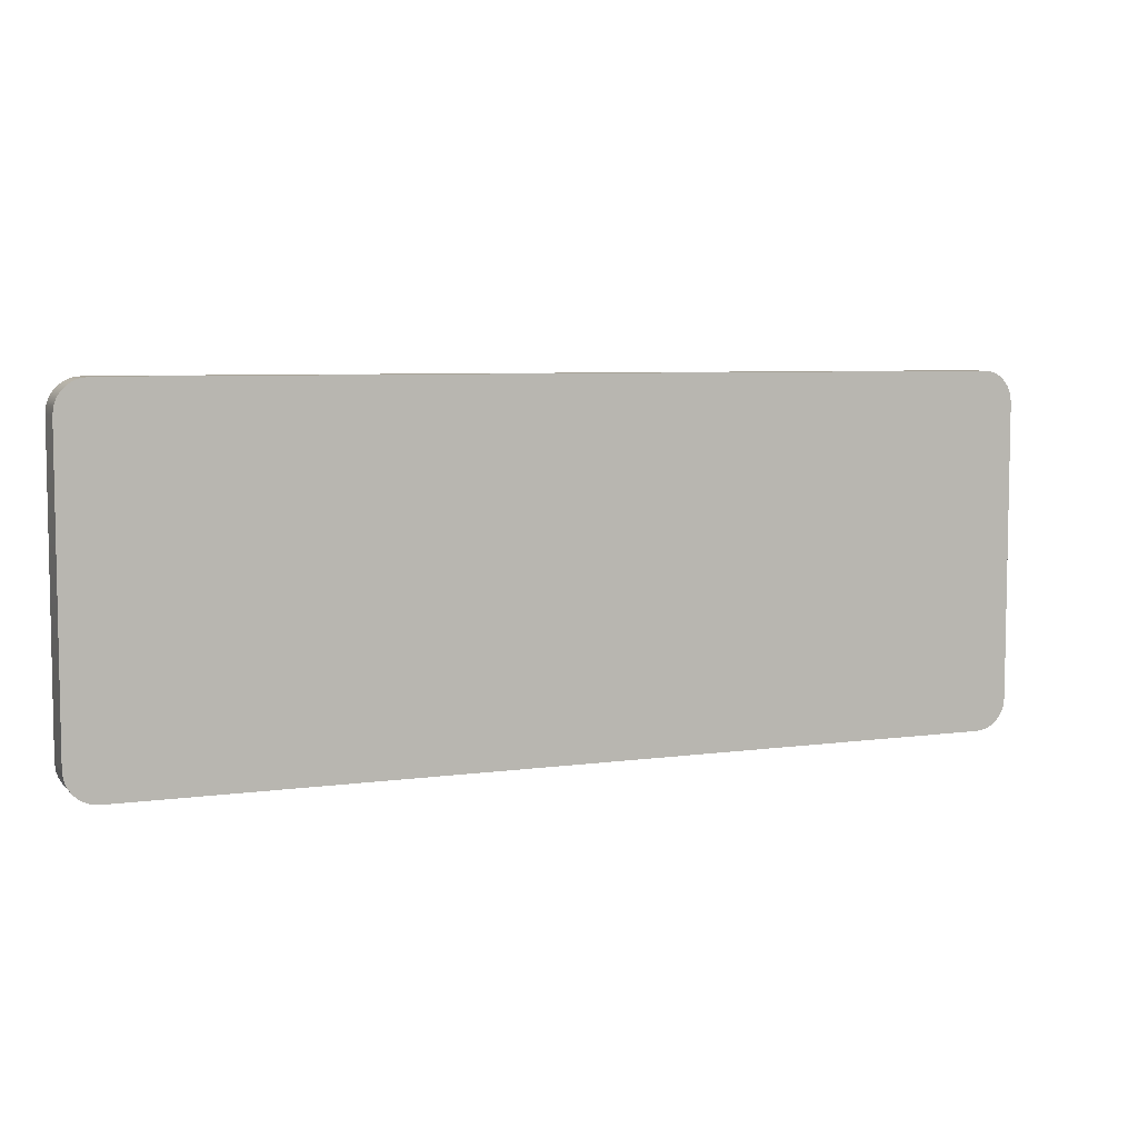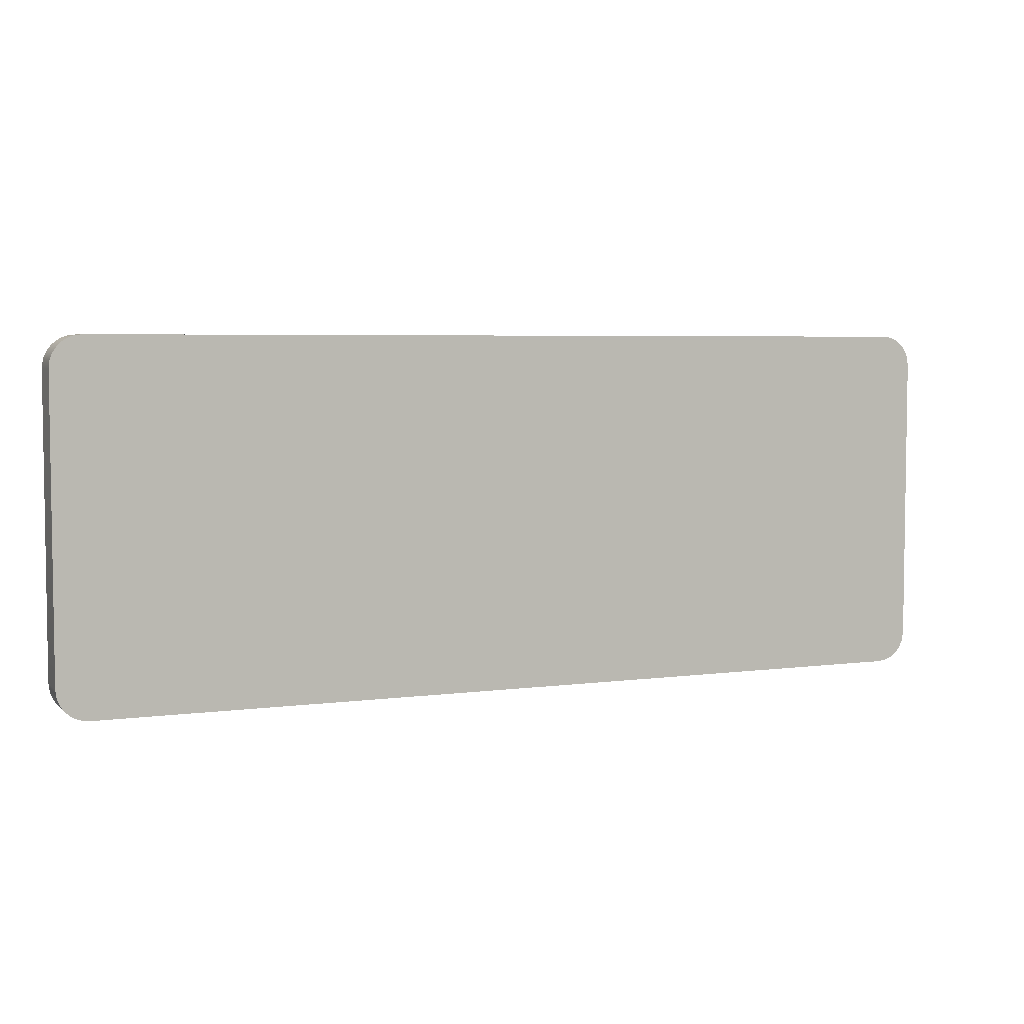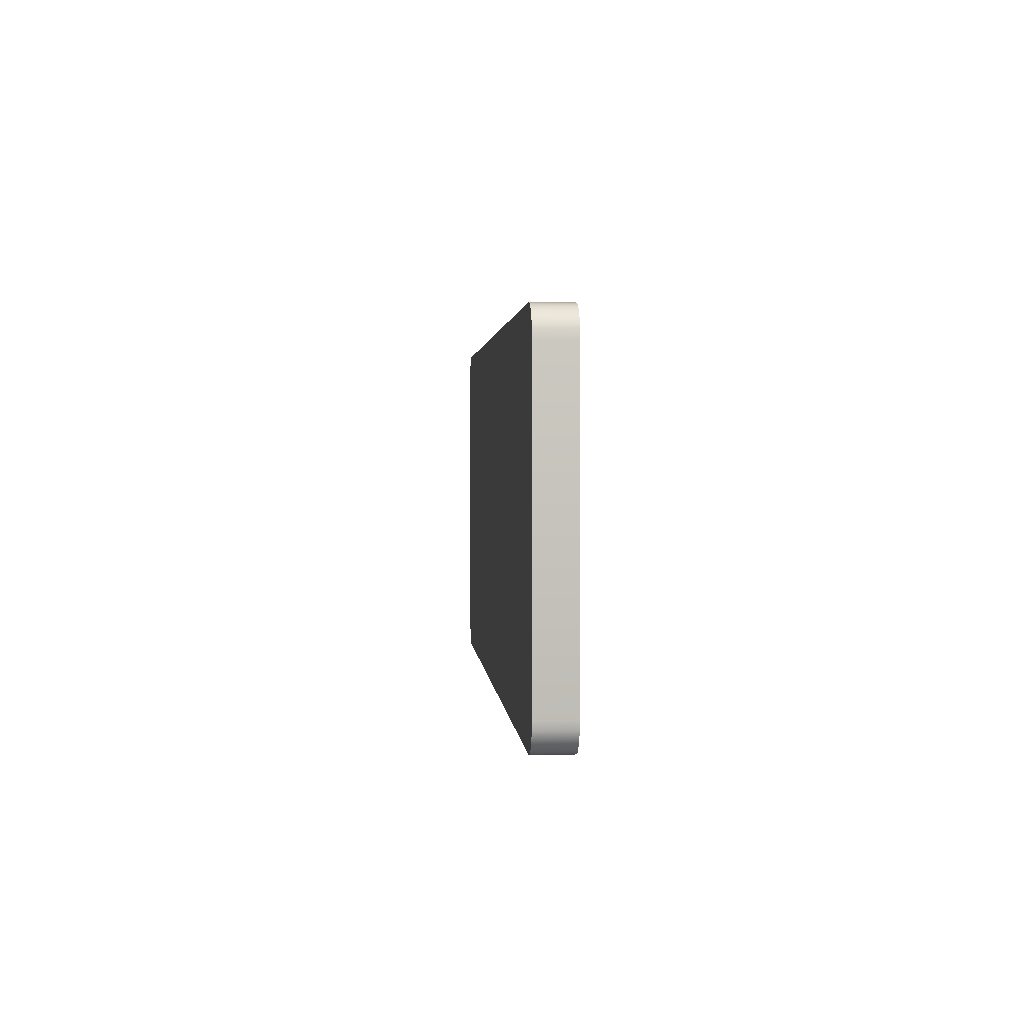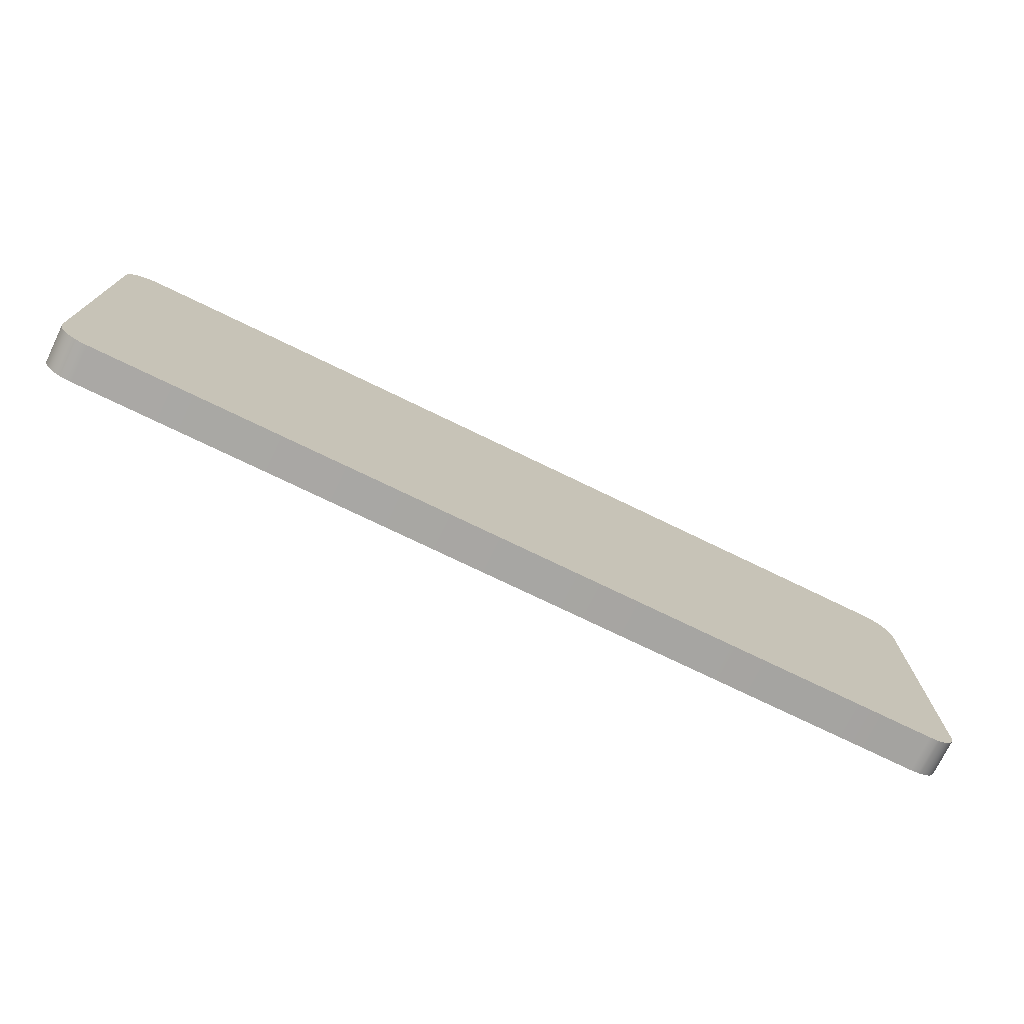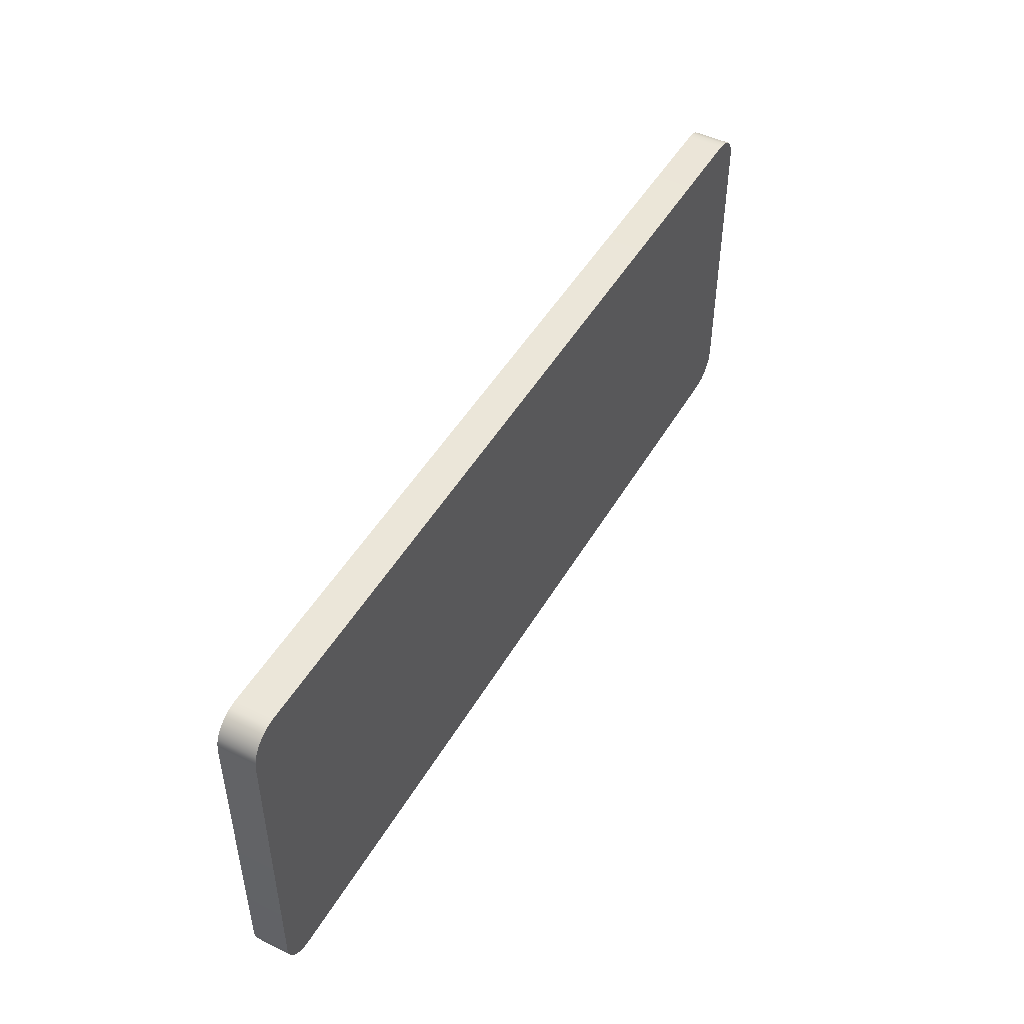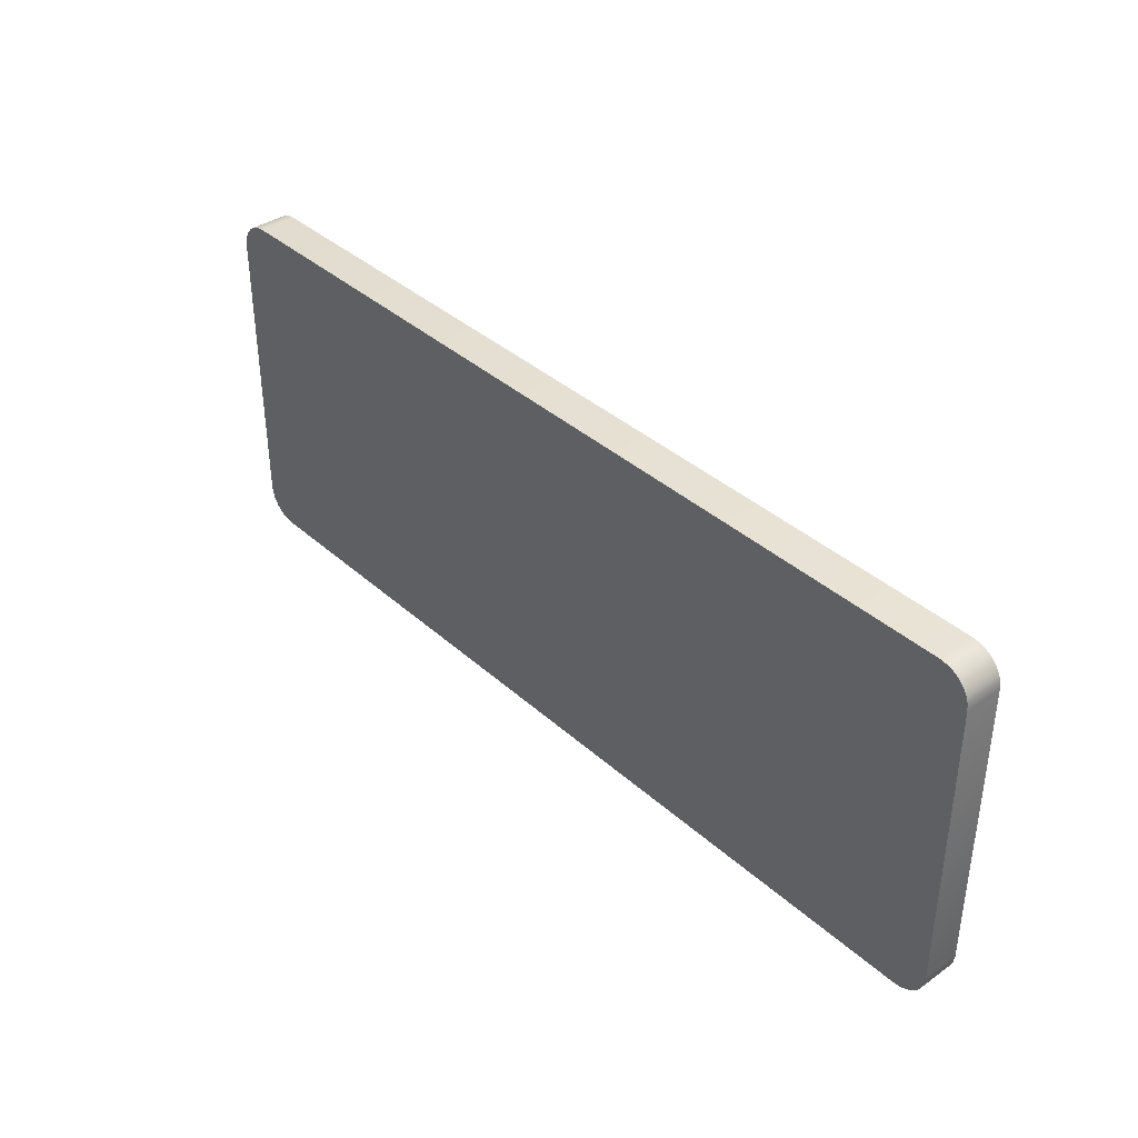
<metadata>
{"format":"obj","ext":"obj","renderer":"f3d","projection":"perspective","resolution":1024,"background":"white","views":[{"elev":6.2,"azim":-22.8,"up":"+Z"},{"elev":4.9,"azim":-23.1,"up":"+Z"},{"elev":1.8,"azim":-94.2,"up":"+Z"},{"elev":-74.2,"azim":154.1,"up":"+Z"},{"elev":47.7,"azim":-61.1,"up":"+Z"},{"elev":37.9,"azim":-131.5,"up":"+Z"}]}
</metadata>
<code>
o mesh63/mesh63-geometry#mesh63-geometry
v -0.9228 0.01093 0.172
v -0.9231 0.01093 0.2615
v -0.9231 0.01093 0.1744
v -0.9228 0.01093 0.2639
v -0.9231 0.02201 0.1744
v -0.9228 0.02201 0.172
v -0.9224 0.01093 0.1708
v -0.9231 0.02201 0.2615
v -0.9224 0.02201 0.1708
v -0.9224 0.01093 0.265
v -0.9228 0.02201 0.2639
v -0.9224 0.02201 0.265
v -0.9219 0.02201 0.1697
v -0.9219 0.01093 0.1697
v -0.9219 0.02201 0.2661
v -0.9219 0.01093 0.2661
v -0.9212 0.02201 0.1687
v -0.9212 0.01093 0.1687
v -0.9212 0.01093 0.2672
v -0.9212 0.02201 0.2672
v -0.9204 0.02201 0.1678
v -0.9204 0.02201 0.2681
v -0.9204 0.01093 0.1678
v -0.9204 0.01093 0.2681
v -0.9195 0.01093 0.167
v -0.9195 0.02201 0.2689
v -0.9195 0.02201 0.167
v -0.9195 0.01093 0.2689
v -0.9185 0.01093 0.1663
v -0.9185 0.02201 0.1663
v -0.9185 0.02201 0.2695
v -0.9185 0.01093 0.2695
v -0.9174 0.01093 0.1658
v -0.9174 0.02201 0.2701
v -0.9174 0.02201 0.1658
v -0.9174 0.01093 0.2701
v -0.9163 0.01093 0.1654
v -0.9163 0.02201 0.2705
v -0.9163 0.02201 0.1654
v -0.9163 0.01093 0.2705
v -0.9138 0.01093 0.1651
v -0.9138 0.02201 0.1651
v -0.9138 0.02201 0.2708
v -0.9138 0.01093 0.2708
v -0.6575 0.01093 0.1651
v -0.6575 0.02201 0.2708
v -0.6575 0.02201 0.1651
v -0.6575 0.01093 0.2708
v -0.6551 0.01093 0.1654
v -0.6551 0.02201 0.2705
v -0.6551 0.02201 0.1654
v -0.6551 0.01093 0.2705
v -0.654 0.01093 0.1658
v -0.654 0.02201 0.1658
v -0.654 0.02201 0.2701
v -0.654 0.01093 0.2701
v -0.6529 0.01093 0.1663
v -0.6529 0.02201 0.2695
v -0.6529 0.02201 0.1663
v -0.6529 0.01093 0.2695
v -0.6519 0.01093 0.167
v -0.6519 0.02201 0.2689
v -0.6519 0.02201 0.167
v -0.6519 0.01093 0.2689
v -0.651 0.01093 0.1678
v -0.651 0.02201 0.1678
v -0.651 0.02201 0.2681
v -0.651 0.01093 0.2681
v -0.6502 0.02201 0.1687
v -0.6502 0.02201 0.2672
v -0.6502 0.01093 0.2672
v -0.6502 0.01093 0.1687
v -0.6495 0.02201 0.1697
v -0.6495 0.02201 0.2661
v -0.6495 0.01093 0.2661
v -0.6495 0.01093 0.1697
v -0.6489 0.02201 0.1708
v -0.6489 0.01093 0.265
v -0.6489 0.01093 0.1708
v -0.6489 0.02201 0.265
v -0.6486 0.02201 0.172
v -0.6486 0.02201 0.2639
v -0.6486 0.01093 0.2639
v -0.6486 0.01093 0.172
v -0.6482 0.02201 0.1744
v -0.6482 0.02201 0.2615
v -0.6482 0.01093 0.2615
v -0.6482 0.01093 0.1744
f 1 2 3
f 2 1 4
f 2 5 3
f 3 6 1
f 4 1 7
f 4 8 2
f 5 2 8
f 6 3 5
f 9 1 6
f 1 9 7
f 4 7 10
f 8 4 11
f 11 5 8
f 5 11 6
f 6 12 9
f 13 7 9
f 10 7 14
f 10 11 4
f 6 11 12
f 9 12 15
f 7 13 14
f 9 15 13
f 10 14 16
f 11 10 12
f 12 16 15
f 17 14 13
f 13 15 17
f 16 14 18
f 16 12 10
f 19 15 16
f 14 17 18
f 17 15 20
f 16 18 19
f 15 19 20
f 21 18 17
f 17 20 22
f 19 18 23
f 24 20 19
f 18 21 23
f 17 22 21
f 20 24 22
f 19 23 24
f 21 25 23
f 21 22 26
f 24 26 22
f 24 23 25
f 25 21 27
f 21 26 27
f 26 24 28
f 24 25 28
f 27 29 25
f 27 26 30
f 28 31 26
f 28 25 29
f 29 27 30
f 30 26 31
f 31 28 32
f 28 29 32
f 30 33 29
f 30 31 34
f 32 34 31
f 32 29 33
f 33 30 35
f 30 34 35
f 34 32 36
f 32 33 36
f 35 37 33
f 35 34 38
f 36 38 34
f 36 33 37
f 37 35 39
f 35 38 39
f 38 36 40
f 36 37 40
f 39 41 37
f 39 38 42
f 40 43 38
f 40 37 41
f 41 39 42
f 42 38 43
f 43 40 44
f 40 41 44
f 42 45 41
f 42 43 46
f 44 46 43
f 44 41 45
f 45 42 47
f 42 46 47
f 46 44 48
f 44 45 48
f 47 49 45
f 47 46 50
f 48 50 46
f 48 45 49
f 49 47 51
f 47 50 51
f 50 48 52
f 48 49 52
f 51 53 49
f 51 50 54
f 52 55 50
f 52 49 53
f 53 51 54
f 54 50 55
f 55 52 56
f 52 53 56
f 54 57 53
f 54 55 58
f 56 58 55
f 56 53 57
f 57 54 59
f 54 58 59
f 58 56 60
f 56 57 60
f 59 61 57
f 59 58 62
f 60 62 58
f 60 57 61
f 61 59 63
f 59 62 63
f 62 60 64
f 60 61 64
f 63 65 61
f 63 62 66
f 64 67 62
f 64 61 65
f 65 63 66
f 66 62 67
f 67 64 68
f 64 65 68
f 69 65 66
f 66 67 70
f 71 67 68
f 68 65 72
f 65 69 72
f 66 70 69
f 67 71 70
f 68 72 71
f 73 72 69
f 69 70 74
f 75 70 71
f 71 72 76
f 72 73 76
f 69 74 73
f 70 75 74
f 71 76 75
f 77 76 73
f 73 74 77
f 78 74 75
f 75 76 79
f 76 77 79
f 77 74 80
f 74 78 80
f 75 79 78
f 81 79 77
f 77 80 82
f 83 80 78
f 78 79 84
f 79 81 84
f 77 82 81
f 80 83 82
f 78 84 83
f 85 84 81
f 81 82 86
f 87 82 83
f 83 84 88
f 84 85 88
f 81 86 85
f 82 87 86
f 83 88 87
f 86 88 85
f 88 86 87
f 3 2 1
f 4 1 2
f 3 5 2
f 1 6 3
f 7 1 4
f 2 8 4
f 8 2 5
f 5 3 6
f 6 1 9
f 7 9 1
f 10 7 4
f 11 4 8
f 8 5 11
f 6 11 5
f 9 12 6
f 9 7 13
f 14 7 10
f 4 11 10
f 12 11 6
f 15 12 9
f 14 13 7
f 13 15 9
f 16 14 10
f 12 10 11
f 15 16 12
f 13 14 17
f 17 15 13
f 18 14 16
f 10 12 16
f 16 15 19
f 18 17 14
f 20 15 17
f 19 18 16
f 20 19 15
f 17 18 21
f 22 20 17
f 23 18 19
f 19 20 24
f 23 21 18
f 21 22 17
f 22 24 20
f 24 23 19
f 23 25 21
f 26 22 21
f 22 26 24
f 25 23 24
f 27 21 25
f 27 26 21
f 28 24 26
f 28 25 24
f 25 29 27
f 30 26 27
f 26 31 28
f 29 25 28
f 30 27 29
f 31 26 30
f 32 28 31
f 32 29 28
f 29 33 30
f 34 31 30
f 31 34 32
f 33 29 32
f 35 30 33
f 35 34 30
f 36 32 34
f 36 33 32
f 33 37 35
f 38 34 35
f 34 38 36
f 37 33 36
f 39 35 37
f 39 38 35
f 40 36 38
f 40 37 36
f 37 41 39
f 42 38 39
f 38 43 40
f 41 37 40
f 42 39 41
f 43 38 42
f 44 40 43
f 44 41 40
f 41 45 42
f 46 43 42
f 43 46 44
f 45 41 44
f 47 42 45
f 47 46 42
f 48 44 46
f 48 45 44
f 45 49 47
f 50 46 47
f 46 50 48
f 49 45 48
f 51 47 49
f 51 50 47
f 52 48 50
f 52 49 48
f 49 53 51
f 54 50 51
f 50 55 52
f 53 49 52
f 54 51 53
f 55 50 54
f 56 52 55
f 56 53 52
f 53 57 54
f 58 55 54
f 55 58 56
f 57 53 56
f 59 54 57
f 59 58 54
f 60 56 58
f 60 57 56
f 57 61 59
f 62 58 59
f 58 62 60
f 61 57 60
f 63 59 61
f 63 62 59
f 64 60 62
f 64 61 60
f 61 65 63
f 66 62 63
f 62 67 64
f 65 61 64
f 66 63 65
f 67 62 66
f 68 64 67
f 68 65 64
f 66 65 69
f 70 67 66
f 68 67 71
f 72 65 68
f 72 69 65
f 69 70 66
f 70 71 67
f 71 72 68
f 69 72 73
f 74 70 69
f 71 70 75
f 76 72 71
f 76 73 72
f 73 74 69
f 74 75 70
f 75 76 71
f 73 76 77
f 77 74 73
f 75 74 78
f 79 76 75
f 79 77 76
f 80 74 77
f 80 78 74
f 78 79 75
f 77 79 81
f 82 80 77
f 78 80 83
f 84 79 78
f 84 81 79
f 81 82 77
f 82 83 80
f 83 84 78
f 81 84 85
f 86 82 81
f 83 82 87
f 88 84 83
f 88 85 84
f 85 86 81
f 86 87 82
f 87 88 83
f 85 88 86
f 87 86 88

</code>
